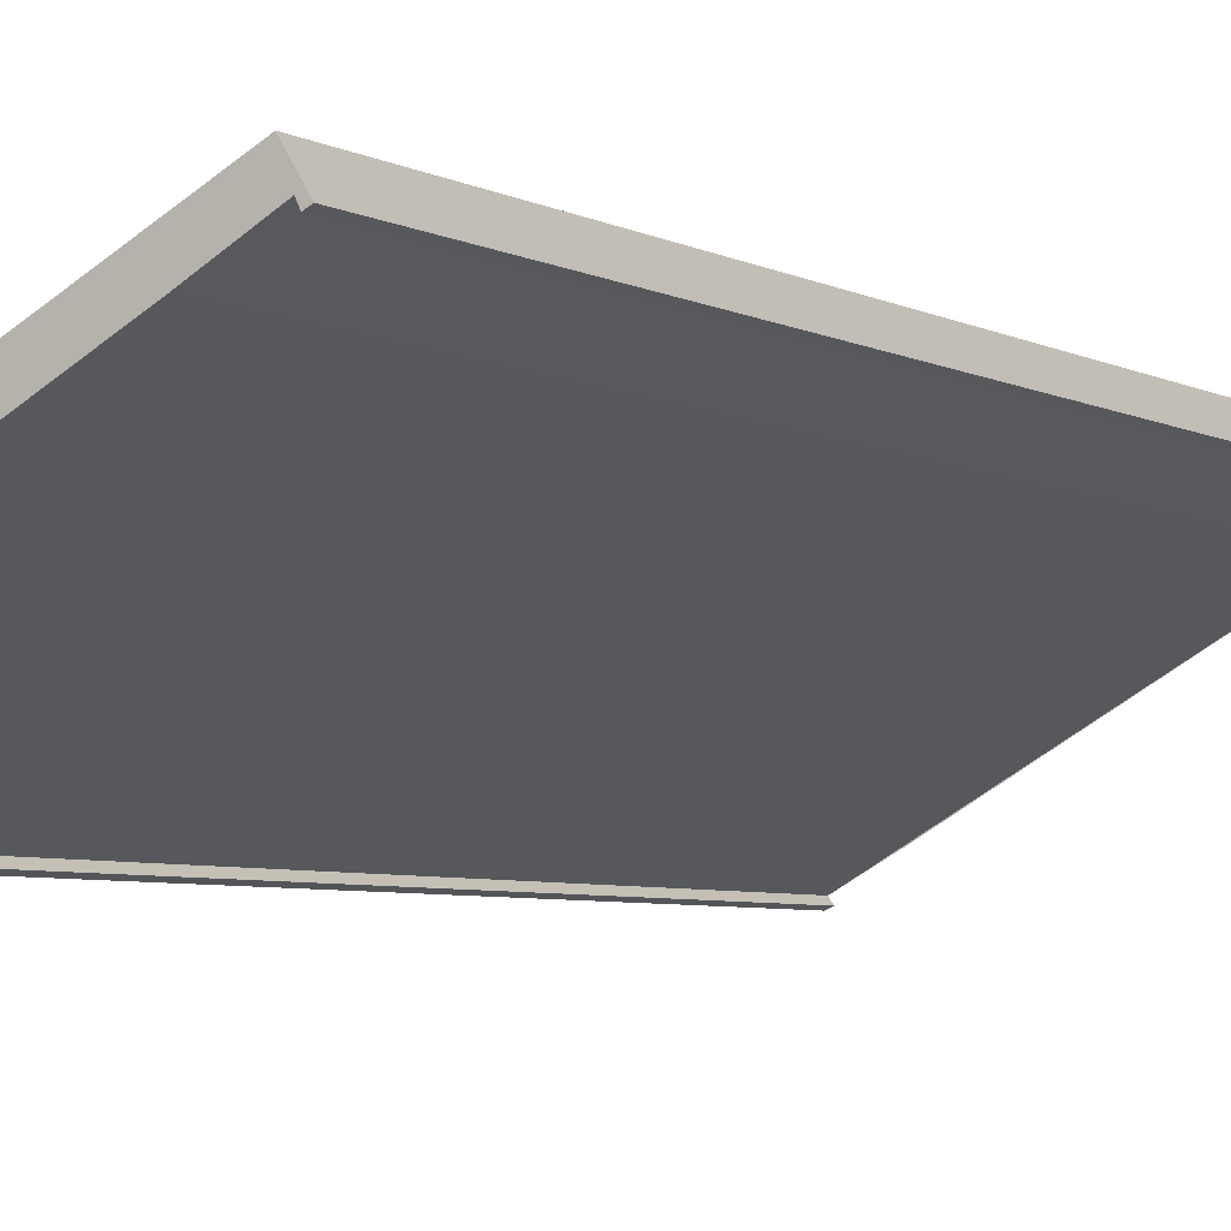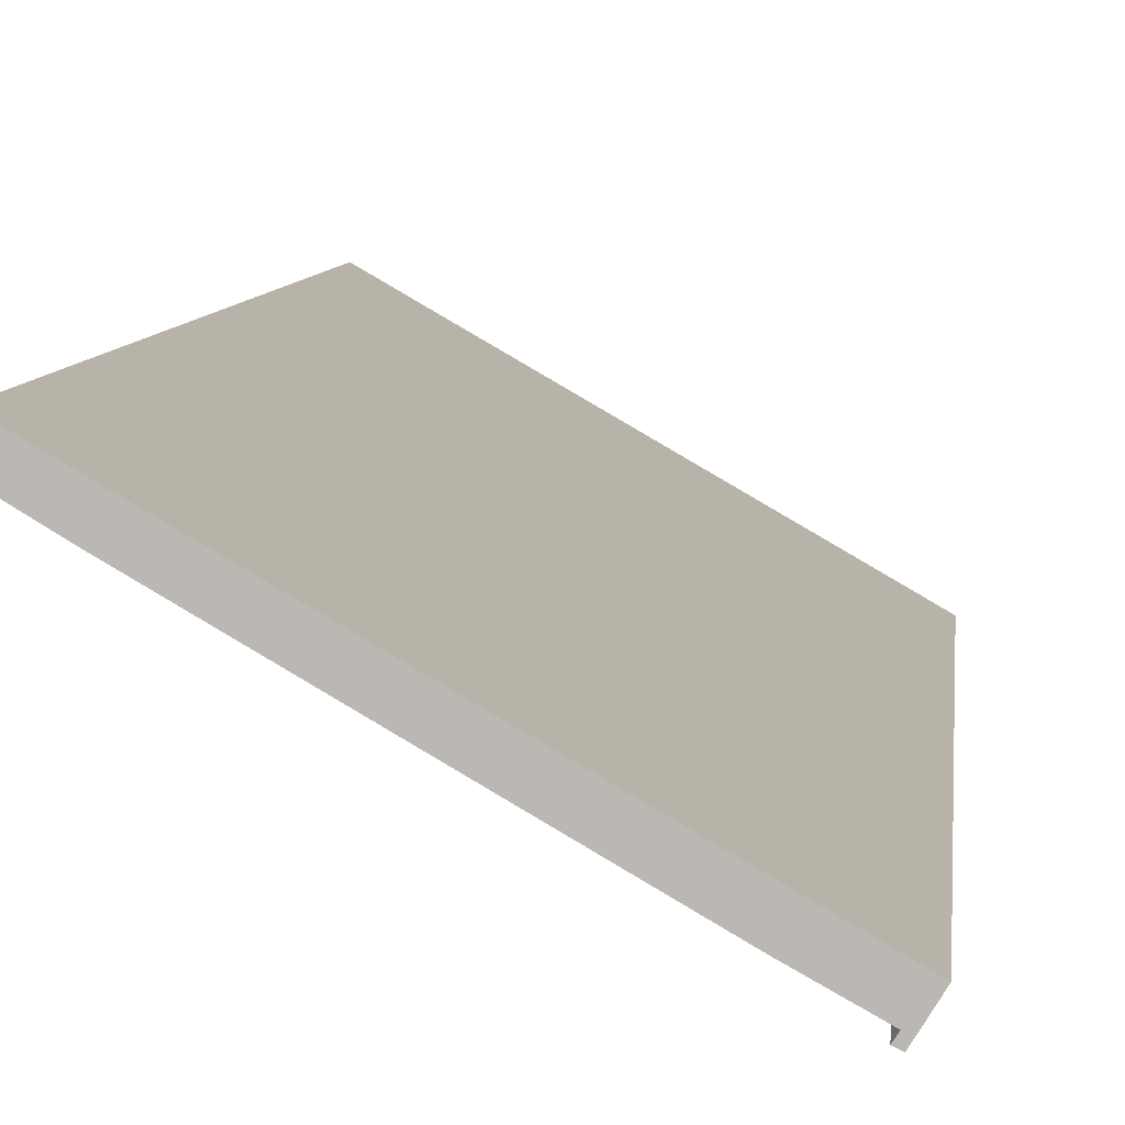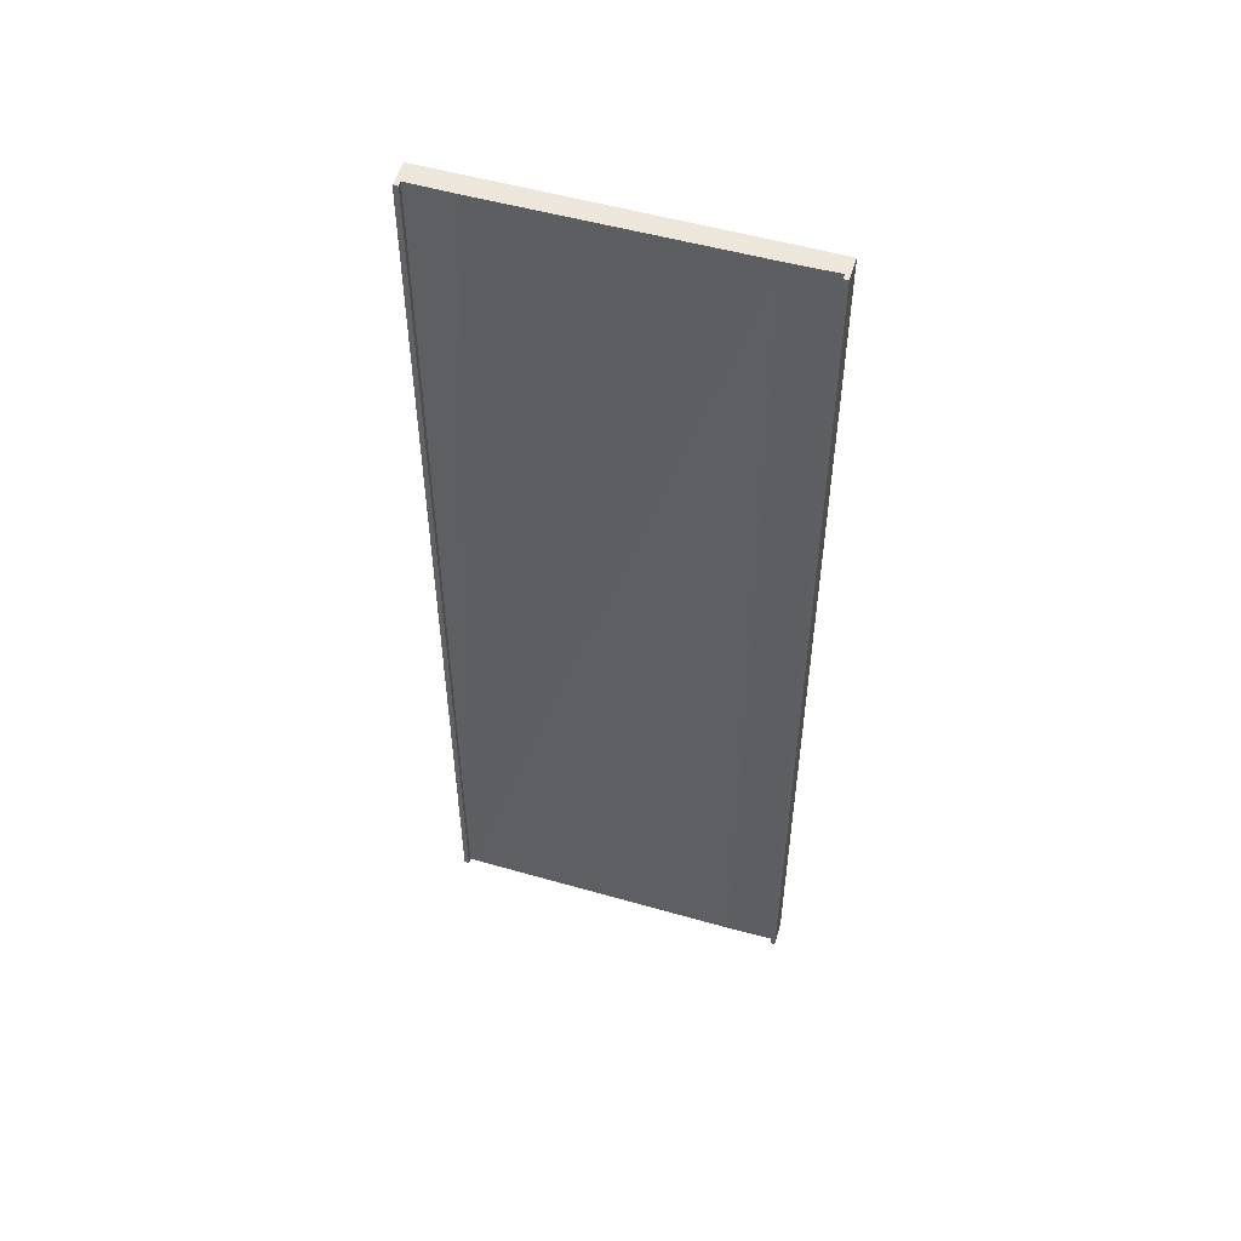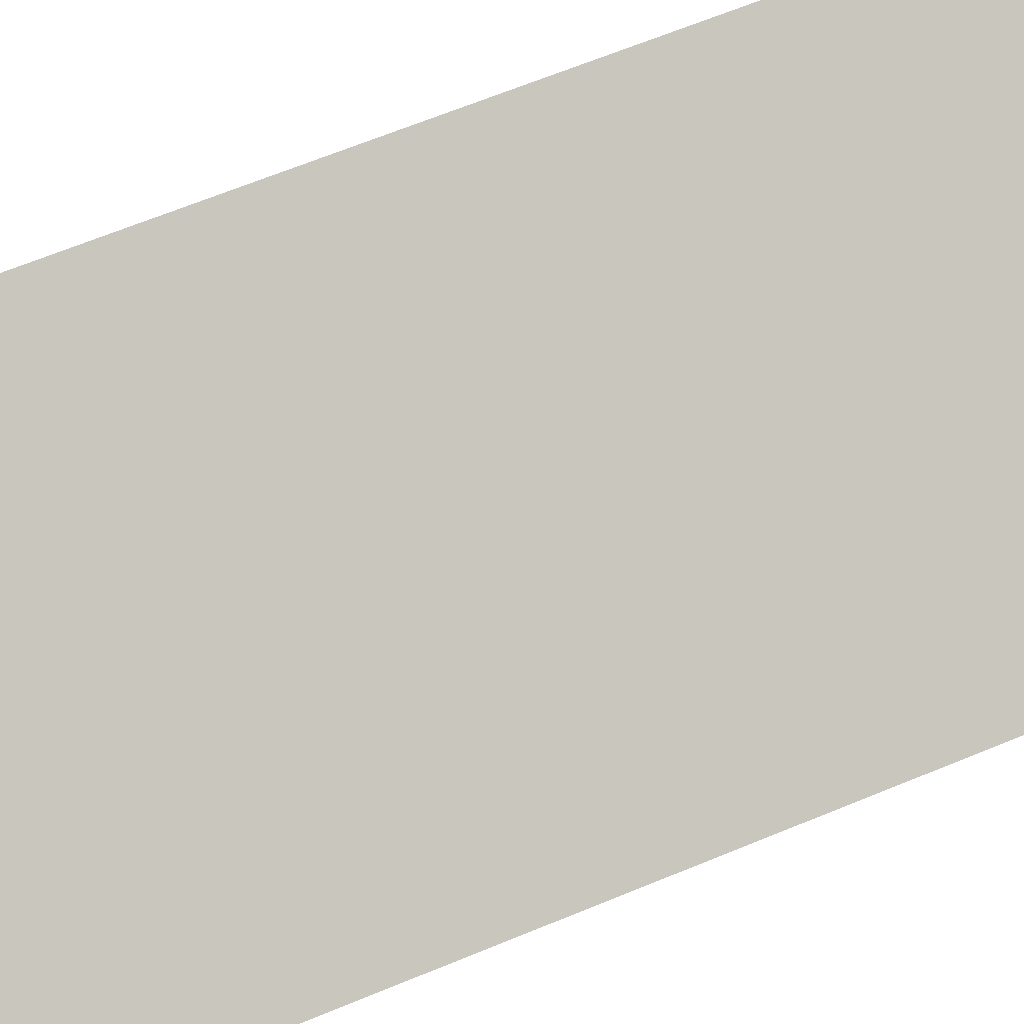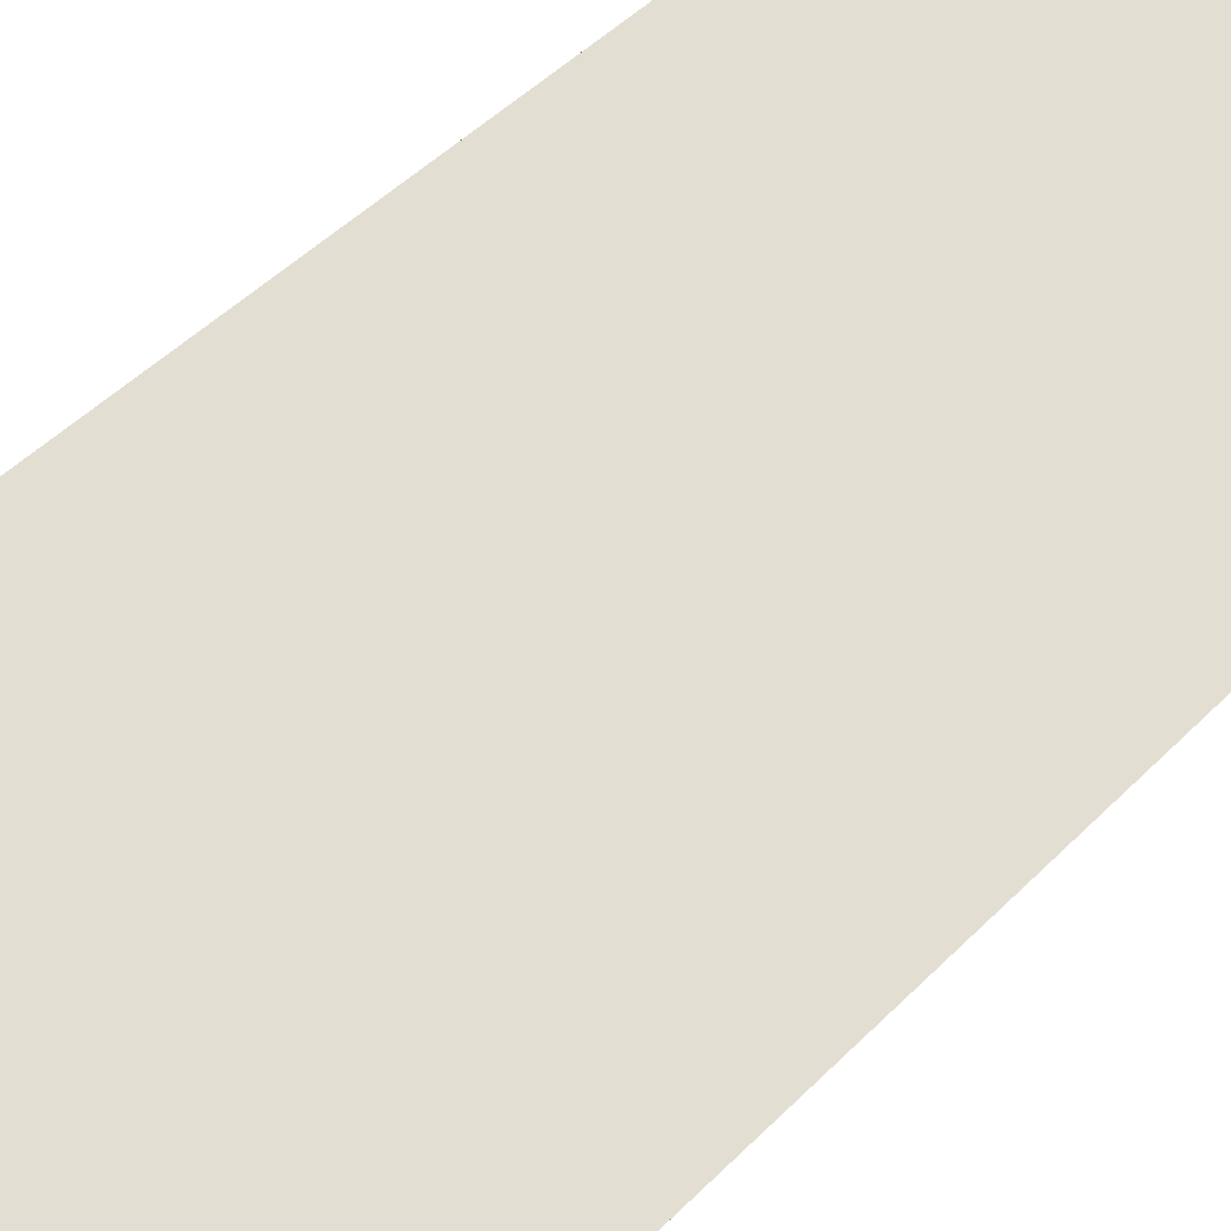
<metadata>
{"format":"obj","ext":"obj","renderer":"f3d","projection":"perspective","resolution":1024,"background":"white","views":[{"elev":-4.3,"azim":-152.3,"up":"+Z"},{"elev":6.1,"azim":4.6,"up":"+Z"},{"elev":52.3,"azim":-132.7,"up":"+Y"},{"elev":61.0,"azim":66.6,"up":"+Z"},{"elev":42.2,"azim":39.0,"up":"+Z"}]}
</metadata>
<code>
v  0.333 15.28 0.26
v  0.102 15.28 0.041
v  0.2 15.28 0.337
v  0.295 15.28 -0.076
v  4.873 15.28 -2.359
v  0.746 15.28 -0.349
v  4.137 15.28 -2.327
v  4.72 15.28 -2.653
v  4.777 15.28 -2.685
v  5.02 15.28 -2.444
v  4.8 15.28 -2.795
v  4.726 15.28 -2.76
v  0.065 15.28 -0.037
v  0 15.28 9.359e-16
v  5.02 1.497e-16 -2.444
v  4.8 1.711e-16 -2.795
v  0.102 -2.511e-18 0.041
v  0.065 2.266e-18 -0.037
v  4.726 1.69e-16 -2.76
v  4.777 1.644e-16 -2.685
v  4.72 1.624e-16 -2.653
v  0.746 2.137e-17 -0.349
v  4.137 1.425e-16 -2.327
v  0.295 4.654e-18 -0.076
v  0 0 0
v  0.2 -2.064e-17 0.337
v  0.333 -1.592e-17 0.26
v  4.873 1.444e-16 -2.359
g defaultobject
f 1 2 3
f 2 1 4
f 4 1 5
f 4 5 6
f 6 5 7
f 7 5 8
f 8 5 9
f 9 5 10
f 9 10 11
f 11 12 9
f 3 13 14
f 13 3 2
f 15 11 10
f 11 15 16
f 17 13 2
f 13 17 18
f 16 12 11
f 12 16 19
f 20 8 9
f 8 20 7
f 7 20 6
f 6 20 21
f 6 21 22
f 22 21 23
f 22 4 6
f 4 22 2
f 2 22 17
f 17 22 24
f 18 14 13
f 14 18 25
f 19 9 12
f 9 19 20
f 25 3 14
f 3 25 26
f 26 1 3
f 1 26 5
f 5 26 10
f 10 26 27
f 10 27 15
f 15 27 28
f 18 26 25
f 26 18 17
f 16 20 19
f 17 27 26
f 27 17 24
f 27 24 28
f 28 24 22
f 28 22 23
f 28 23 21
f 28 21 15
f 15 21 20
f 15 20 16

</code>
